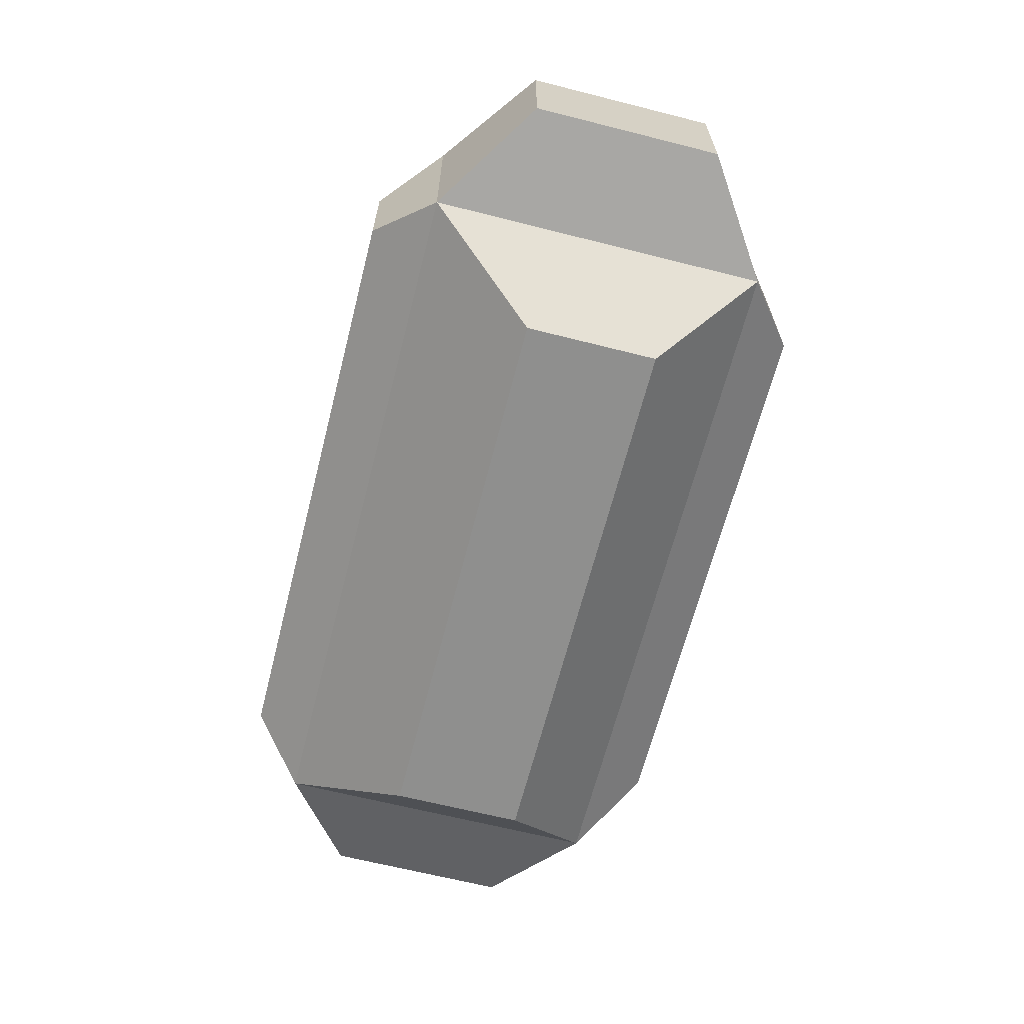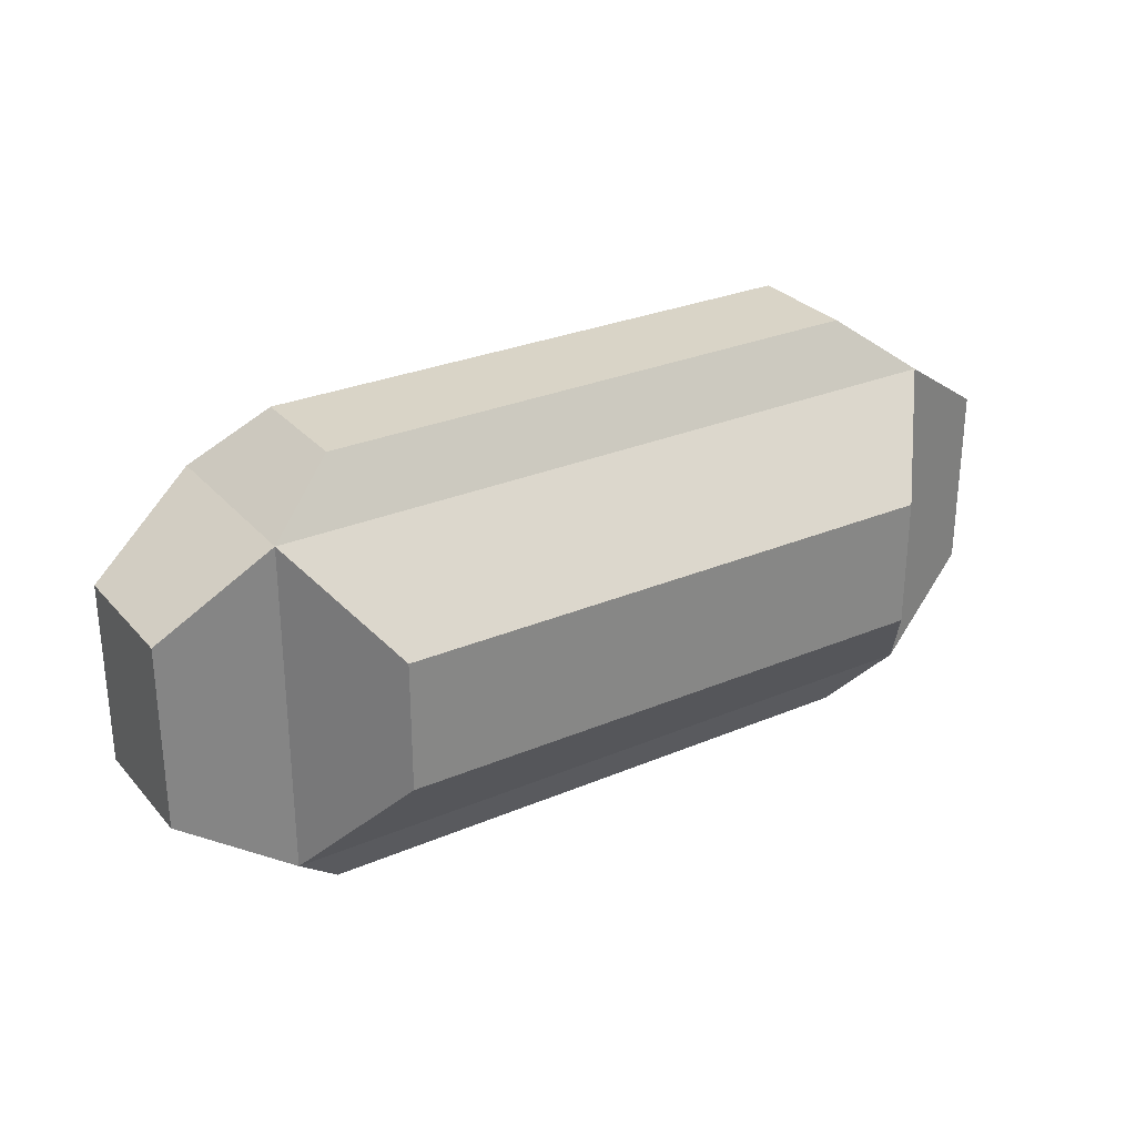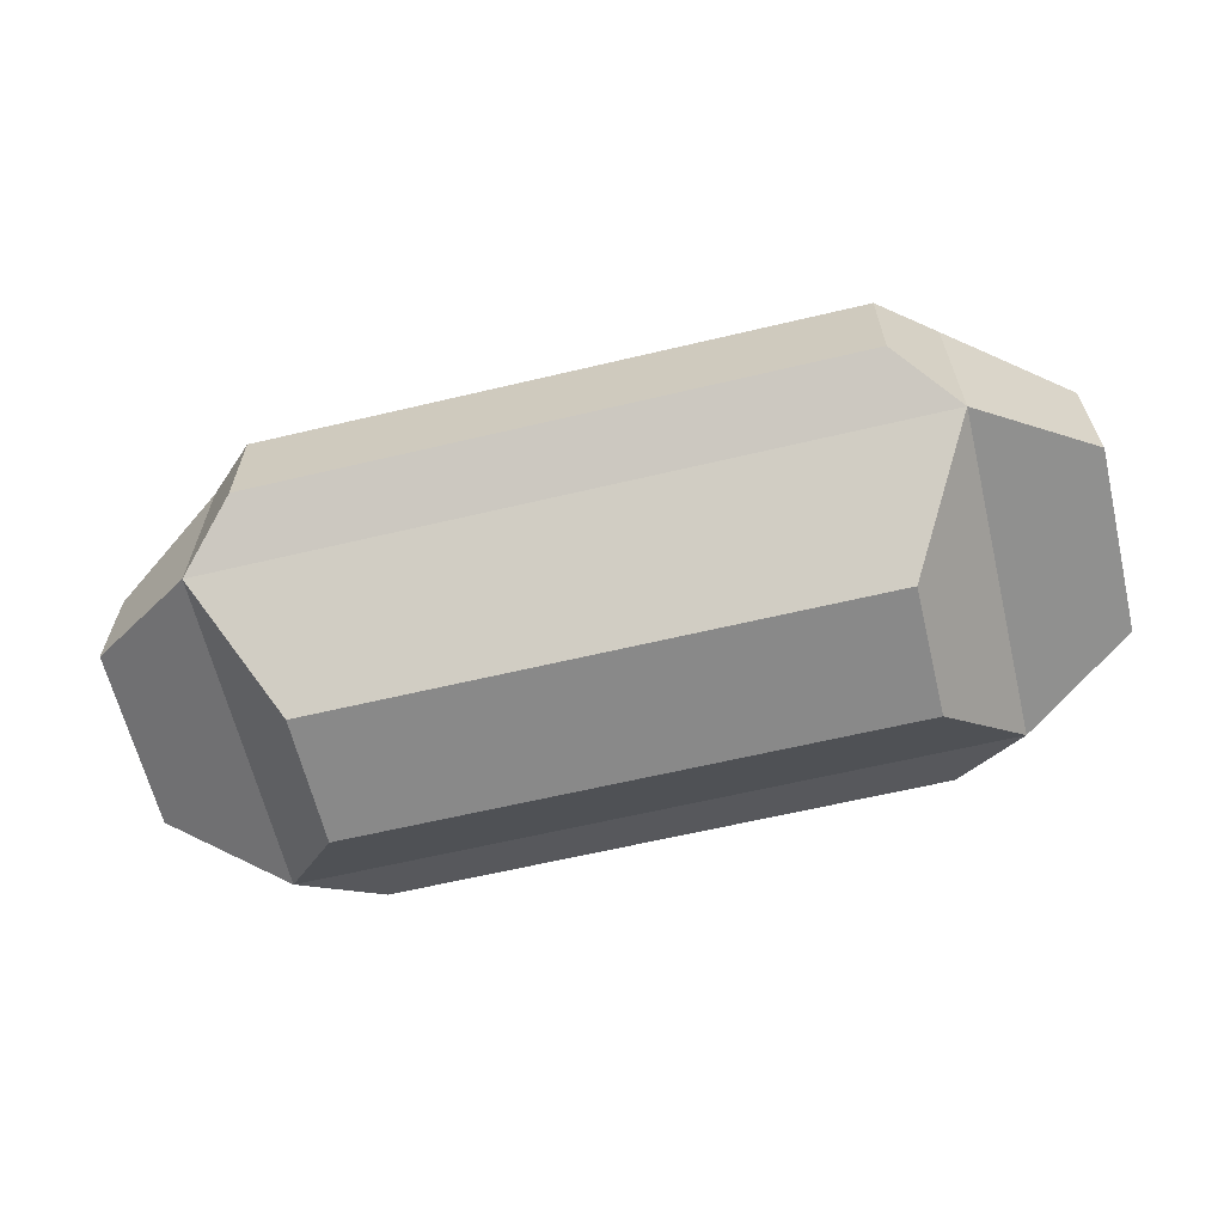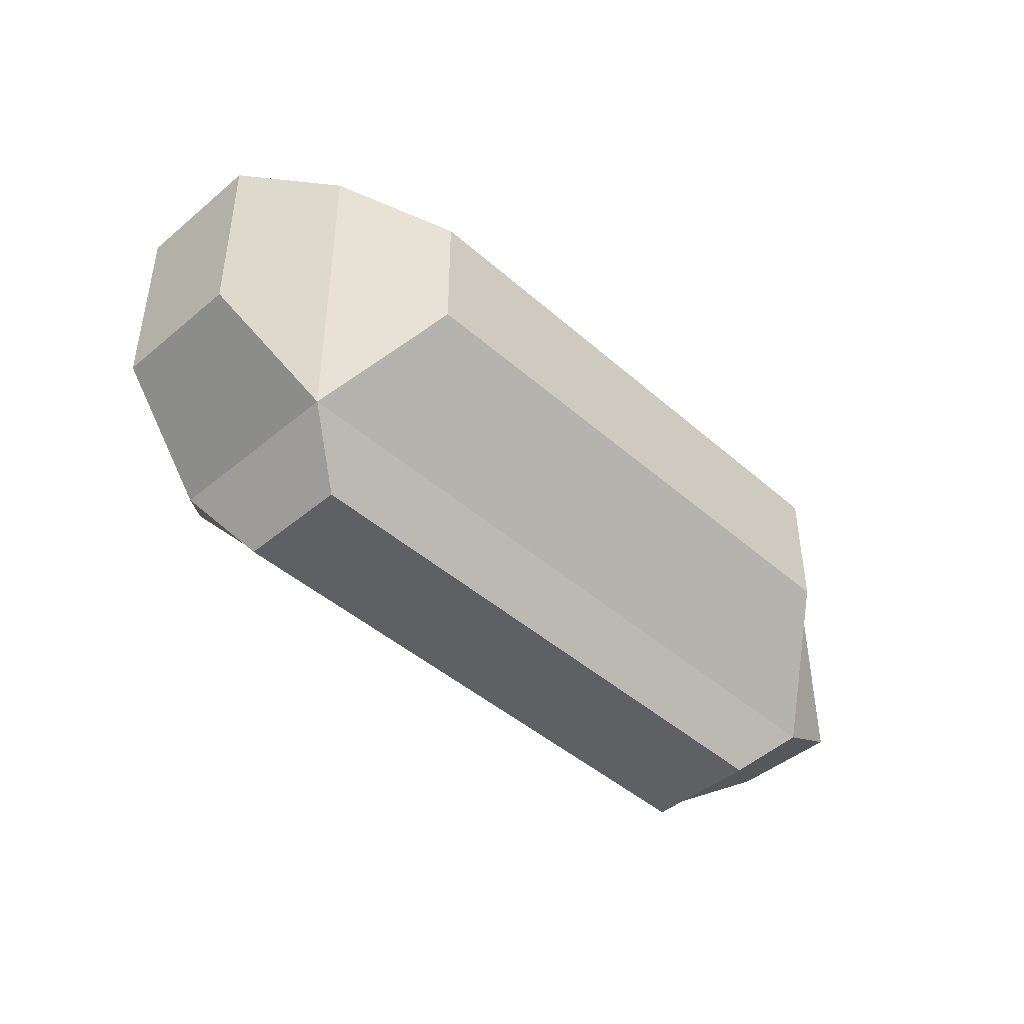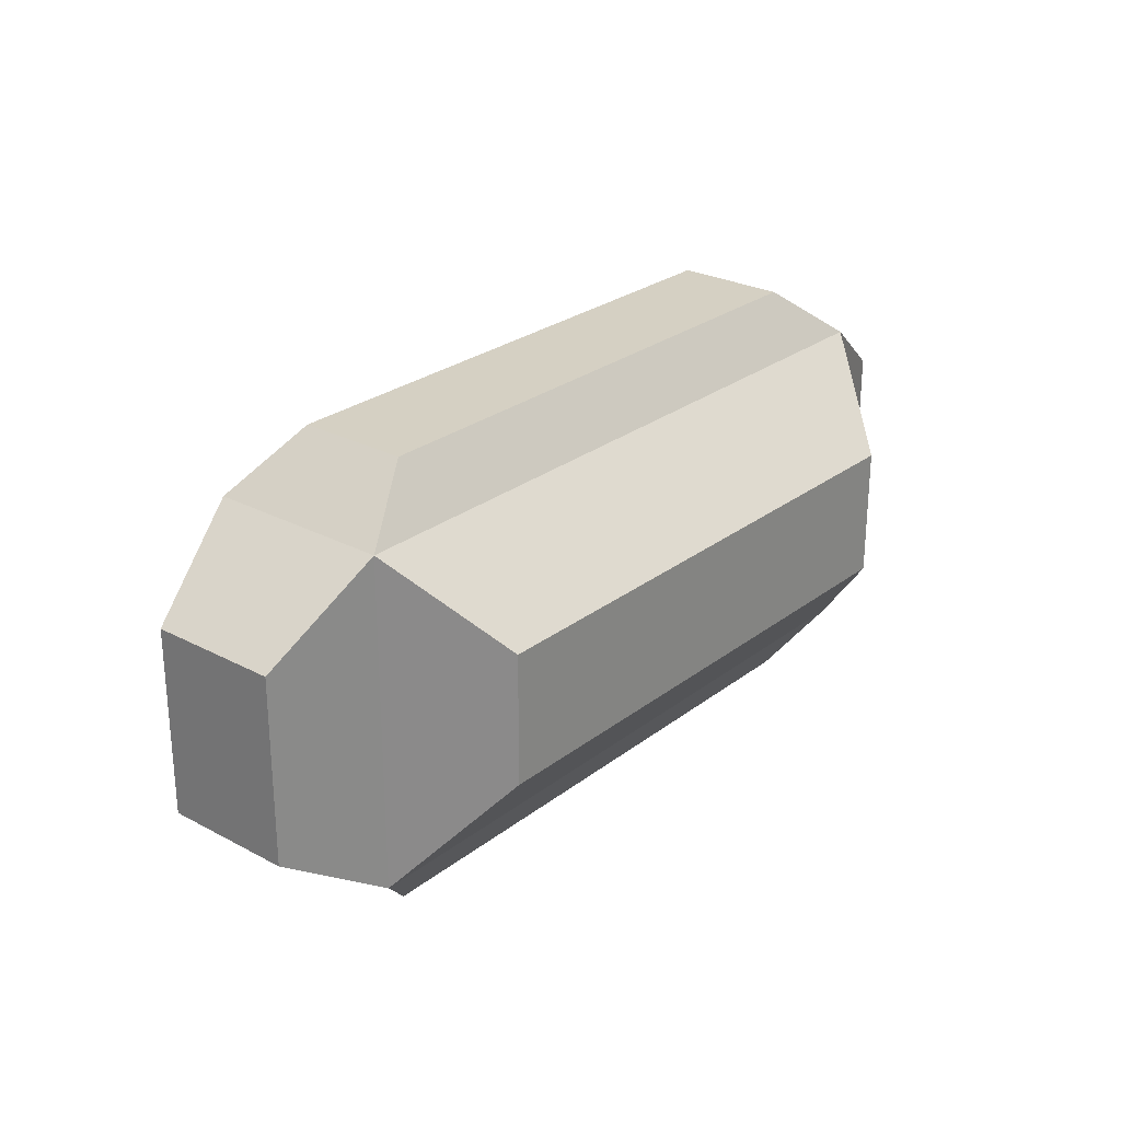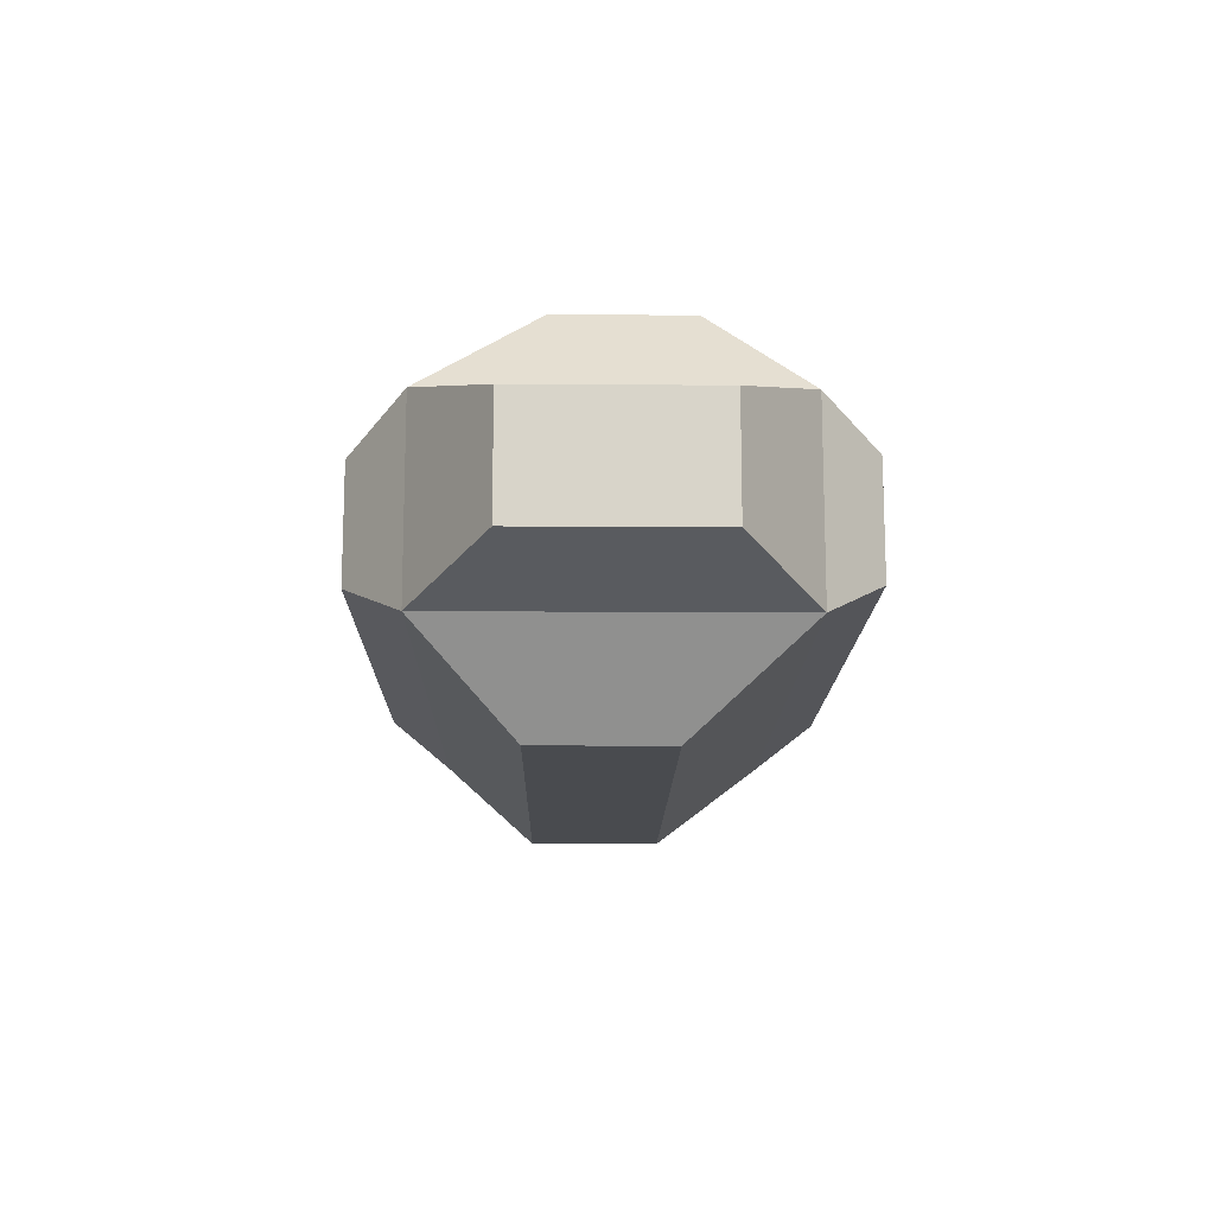
<metadata>
{"format":"obj","ext":"obj","renderer":"f3d","projection":"perspective","resolution":1024,"background":"white","views":[{"elev":-65.1,"azim":-104.3,"up":"+Y"},{"elev":28.7,"azim":-32.4,"up":"+Z"},{"elev":-63.0,"azim":-166.5,"up":"+Y"},{"elev":-44.3,"azim":-45.7,"up":"+Z"},{"elev":26.2,"azim":-50.1,"up":"+Z"},{"elev":-14.2,"azim":89.1,"up":"+Y"}]}
</metadata>
<code>
g Mesh1 Model
v 1.25 -0.15 -0.2
v 1.25 0.15 0.3
v 1.25 -0.15 0.3
f 1 2 3
v 1.25 0.15 -0.2
f 2 1 4
v 0.95 0.25 -0.4
f 1 5 4
v 0.95 -0.25 -0.4
f 5 1 6
f 3 6 1
v 0.95 -0.25 0.5
f 6 3 7
v 0.95 0.25 0.5
f 3 8 7
f 8 3 2
f 4 8 2
f 8 4 5
v 0.75 0.5 0.2
f 5 9 8
v 0.75 0.5 -0.15
f 9 5 10
v -7.629e-08 0.5 -0.15
f 5 11 10
v -0.95 0.25 -0.4
f 5 12 11
v -8.082e-08 0.15 -0.55
f 5 13 12
v 0.8 0.15 -0.55
f 5 14 13
v 0.8 -0.15 -0.55
f 5 15 14
f 15 5 6
v -8.082e-08 -0.15 -0.55
f 6 16 15
v -0.95 -0.25 -0.4
f 6 17 16
v -8.038e-08 -0.5 -0.1
f 6 18 17
v 0.75 -0.5 -0.1
f 6 19 18
v 0.75 -0.5 0.2504
f 6 20 19
f 20 6 7
v -5.875e-08 -0.5 0.2504
f 7 21 20
v -0.95 -0.25 0.5
f 7 22 21
v -0.005 -0.15 0.65
f 7 23 22
v 0.75 -0.15 0.65
f 7 24 23
f 8 24 7
v 0.75 0.15 0.65
f 24 8 25
v -0.005 0.15 0.65
f 8 26 25
v -0.95 0.25 0.5
f 8 27 26
v -7.629e-08 0.5 0.2
f 8 28 27
f 8 9 28
f 10 28 9
f 28 10 11
v -0.75 0.5 0.2
f 11 29 28
v -0.75 0.5 -0.15
f 29 11 30
f 11 12 30
f 12 29 30
f 29 12 27
v -1.25 0.15 0.3
f 12 31 27
v -1.25 0.15 -0.2
f 31 12 32
v -1.25 -0.2 -0.2
f 12 33 32
f 33 12 17
v -0.8 -0.15 -0.55
f 12 34 17
v -0.8 0.15 -0.55
f 34 12 35
f 13 35 12
f 13 34 35
f 34 13 16
f 14 16 13
f 16 14 15
f 16 17 34
v -1.25 -0.2 0.3
f 17 36 33
f 36 17 22
v -0.75 -0.5 0.2504
f 17 37 22
v -0.75 -0.5 -0.1
f 37 17 38
f 18 38 17
f 18 37 38
f 37 18 21
f 19 21 18
f 21 19 20
f 22 37 21
f 27 36 22
f 36 27 31
f 31 33 36
f 33 31 32
v -0.76 -0.15 0.65
f 39 27 22
v -0.76 0.15 0.65
f 27 39 40
f 39 26 40
f 26 39 23
f 23 39 22
f 23 25 26
f 25 23 24
f 26 27 40
f 28 29 27

</code>
